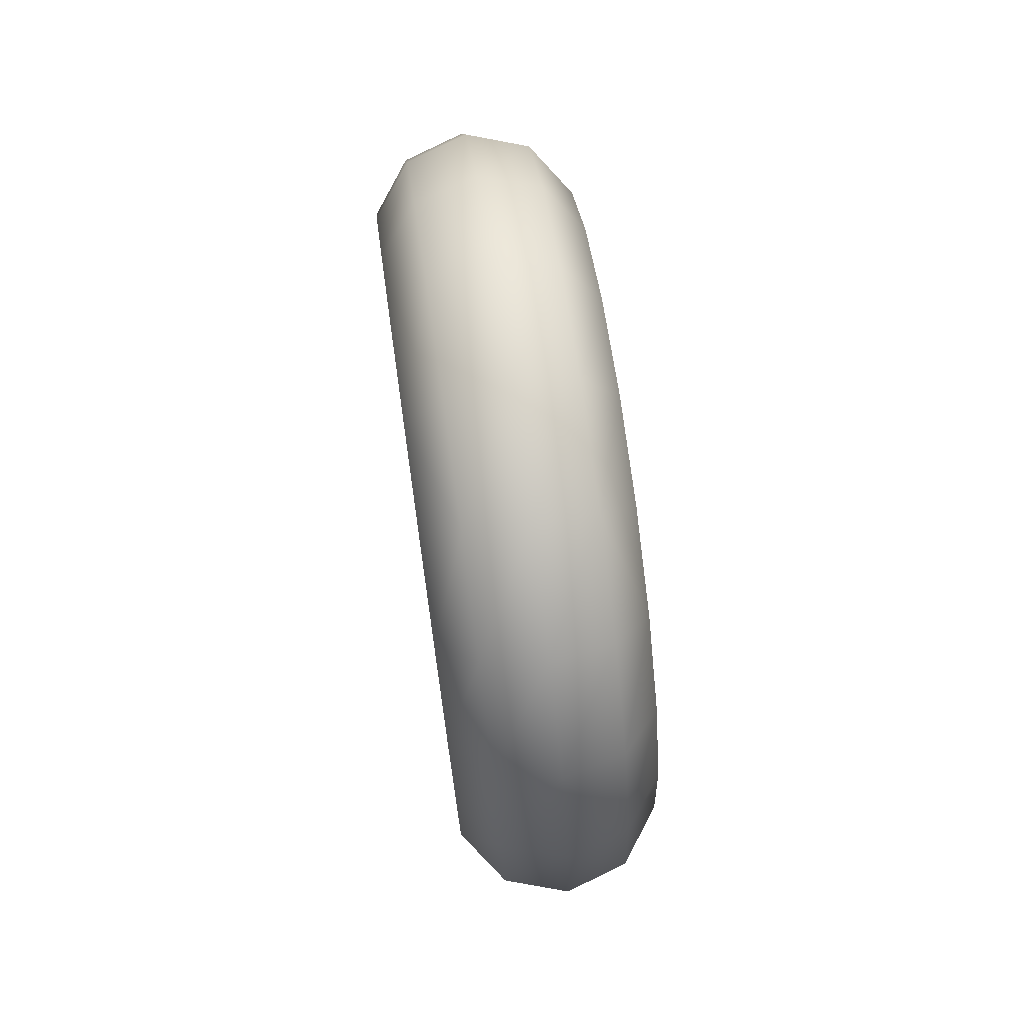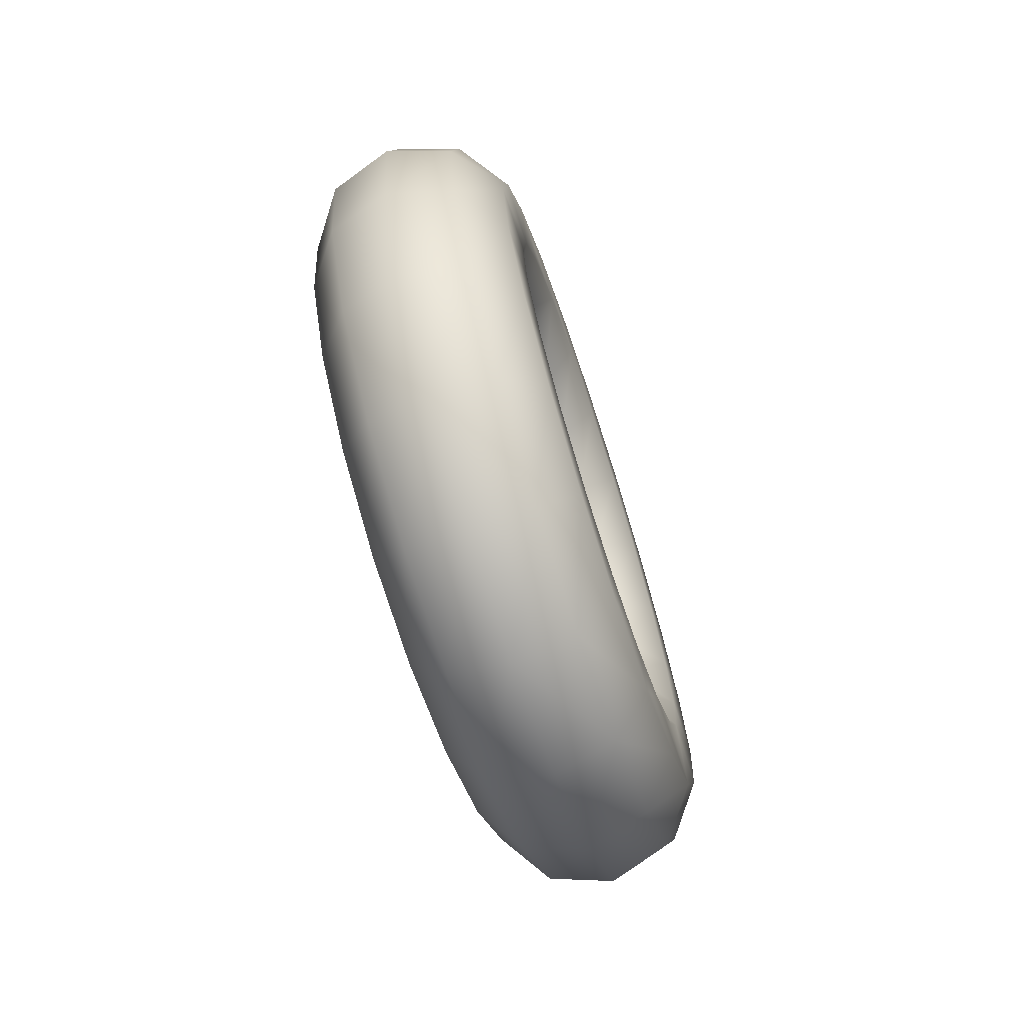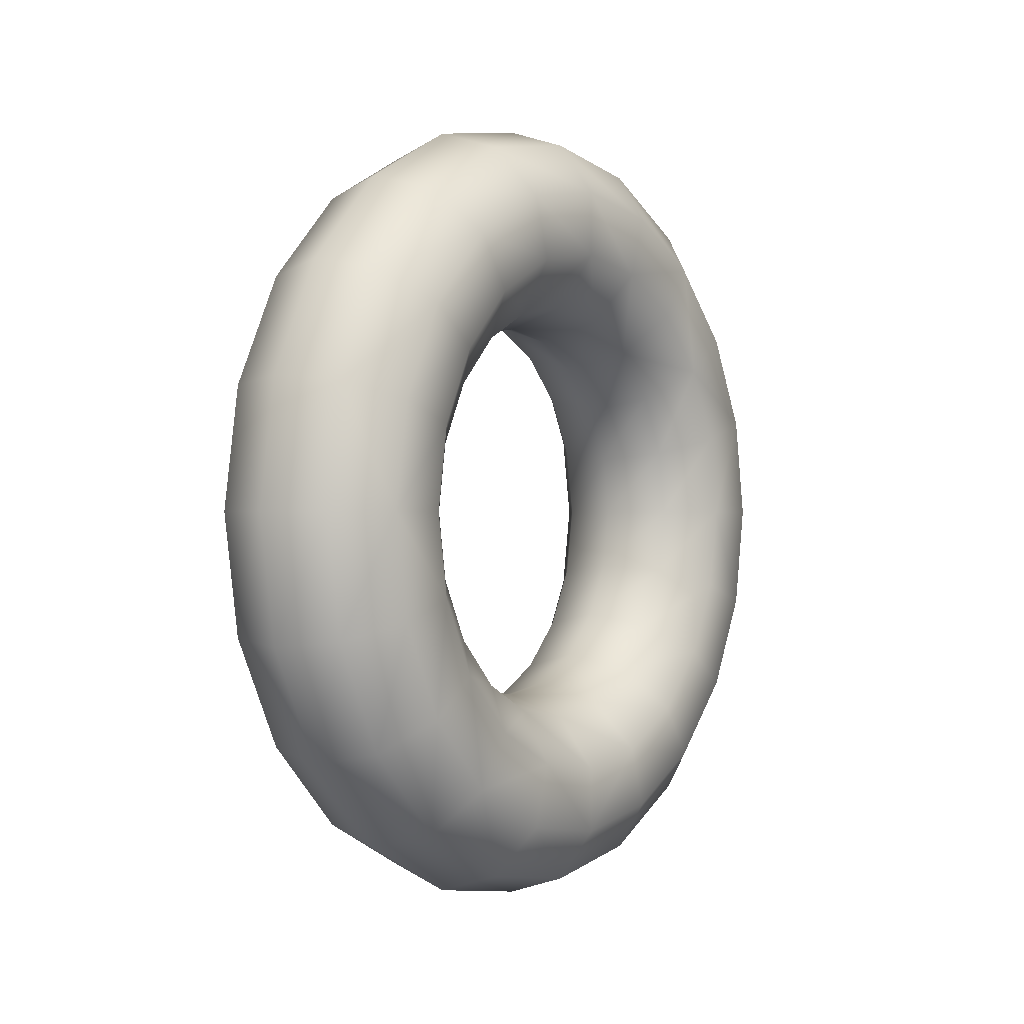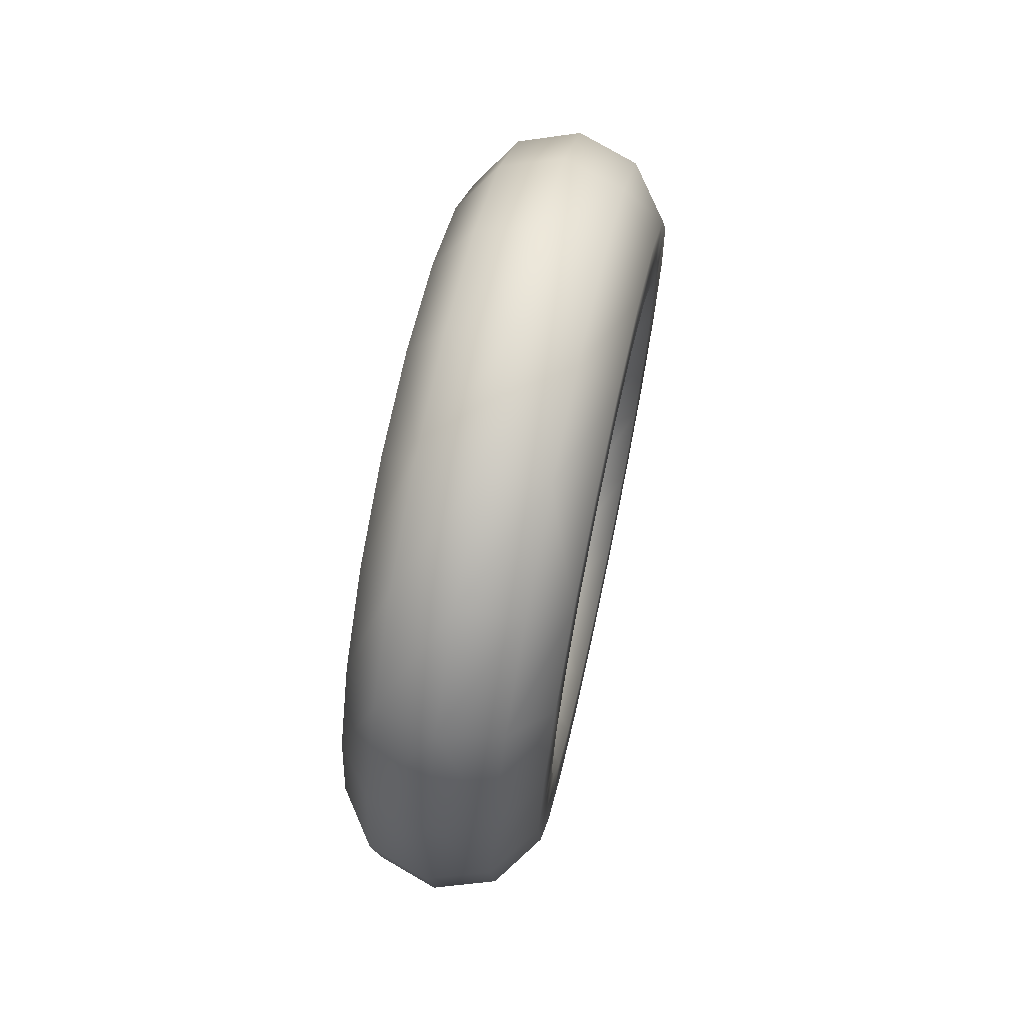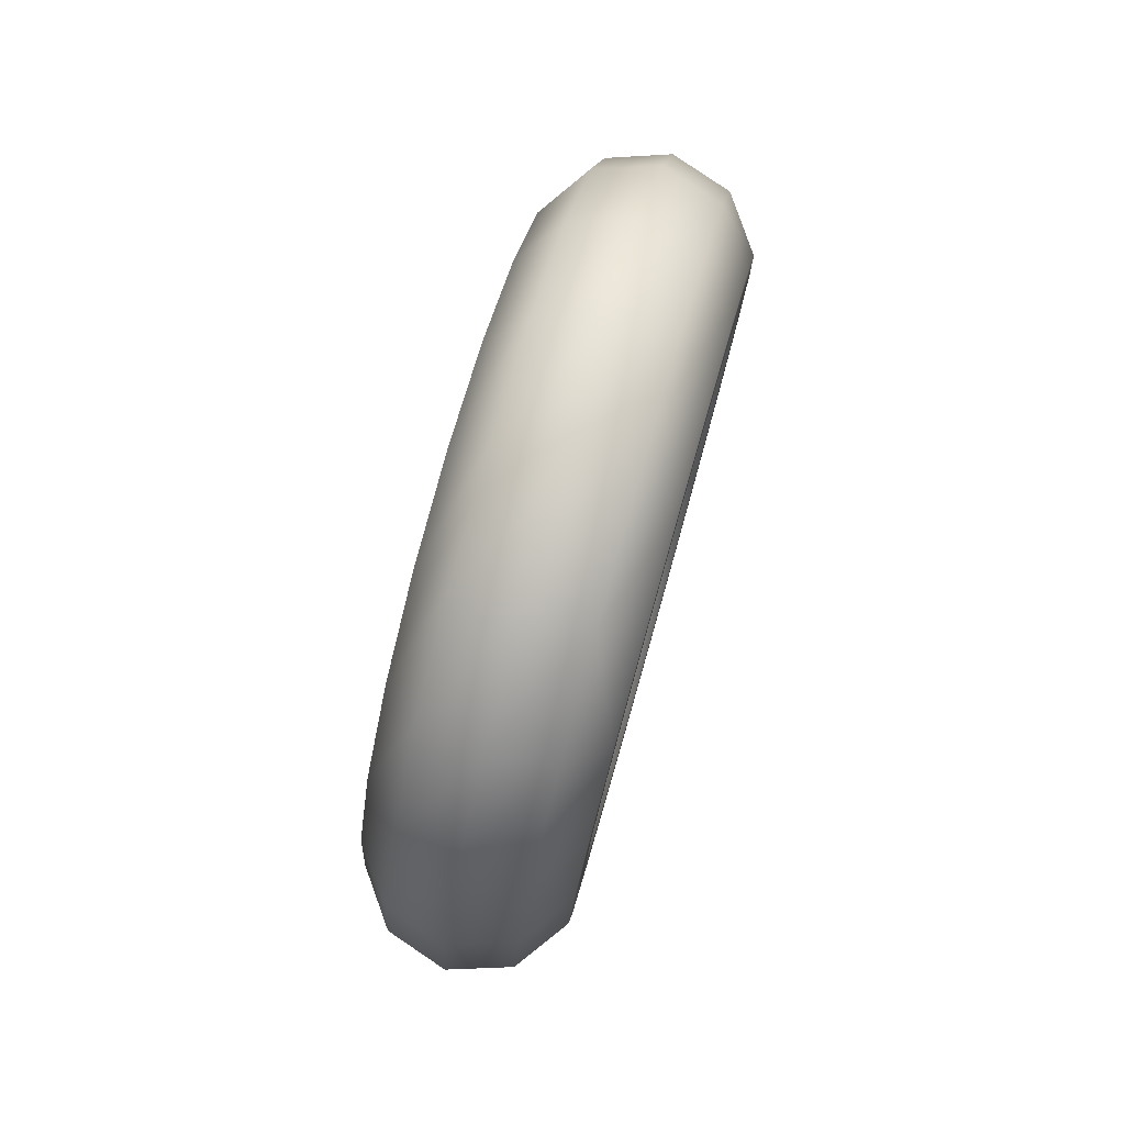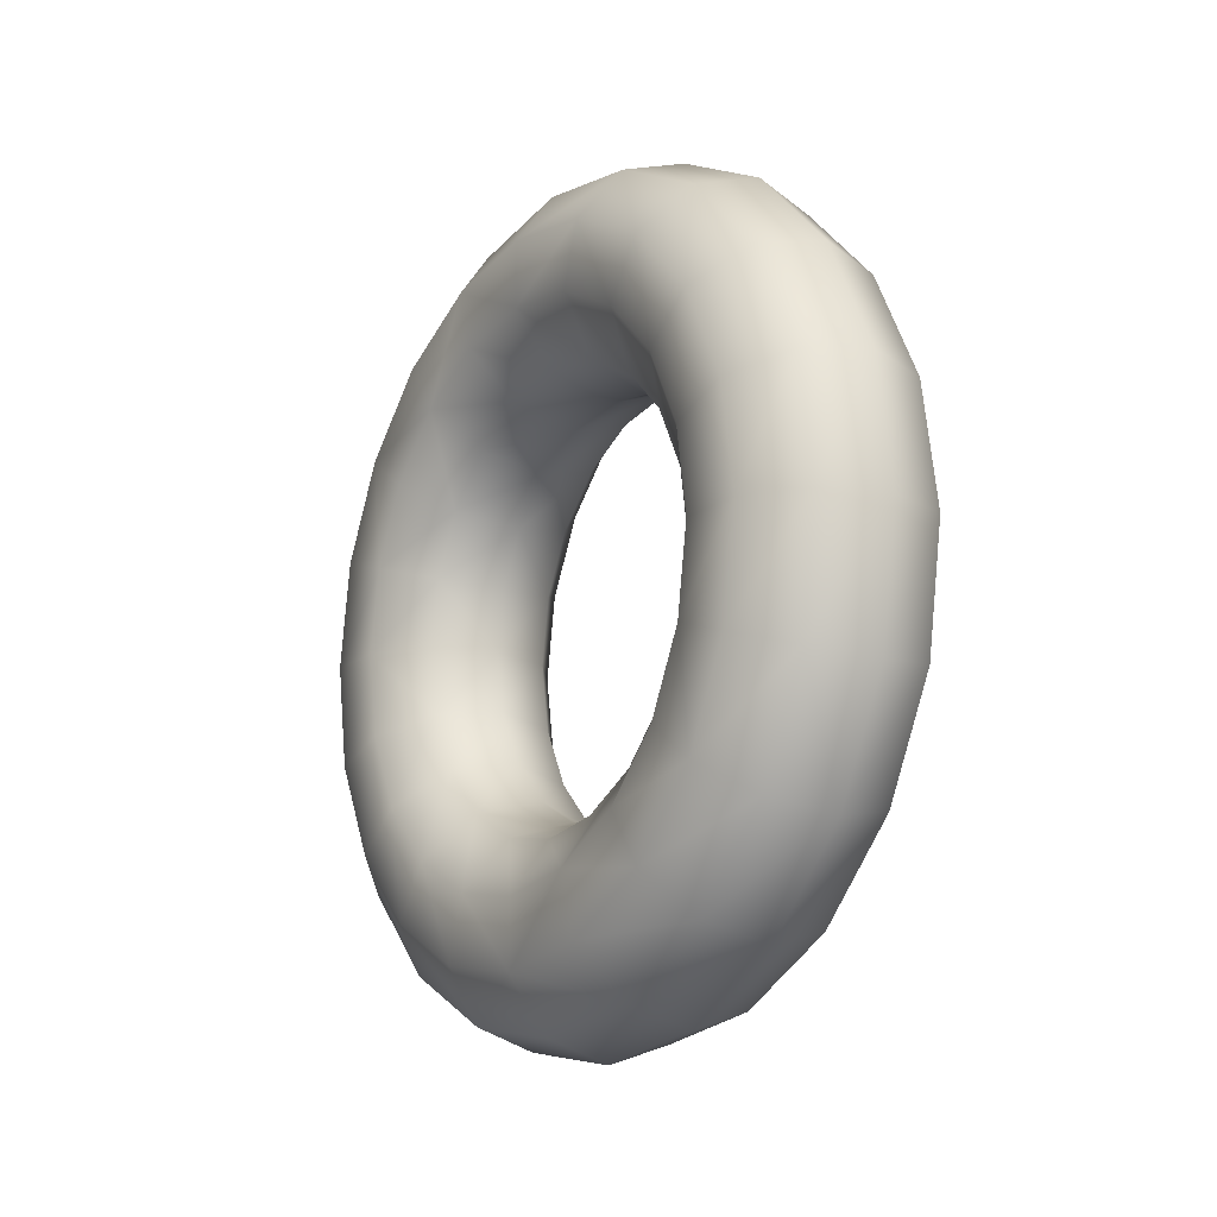
<metadata>
{"format":"obj","ext":"obj","renderer":"f3d","projection":"perspective","resolution":1024,"background":"white","views":[{"elev":73.6,"azim":171.9,"up":"+Y"},{"elev":-70.6,"azim":-161.8,"up":"+Y"},{"elev":-0.1,"azim":34.4,"up":"+Z"},{"elev":67.1,"azim":-167.7,"up":"+Y"},{"elev":78.4,"azim":15.8,"up":"+Y"},{"elev":-15.0,"azim":147.1,"up":"+Y"}]}
</metadata>
<code>
o Torus
v 0 -1.35 0
v 0.2057 -1.283 0
v 0.3329 -1.108 0
v 0.3329 -0.8918 0
v 0.2057 -0.7168 0
v 0 -0.65 0
v -0.2057 -0.7168 0
v -0.3329 -0.8918 0
v -0.3329 -1.108 0
v -0.2057 -1.283 0
v 0 -1.284 -0.4172
v 0.2057 -1.22 -0.3965
v 0.3329 -1.054 -0.3424
v 0.3329 -0.8482 -0.2756
v 0.2057 -0.6818 -0.2215
v 0 -0.6182 -0.2009
v -0.2057 -0.6818 -0.2215
v -0.3329 -0.8482 -0.2756
v -0.3329 -1.054 -0.3424
v -0.2057 -1.22 -0.3965
v 0 -1.092 -0.7935
v 0.2057 -1.038 -0.7542
v 0.3329 -0.8965 -0.6514
v 0.3329 -0.7215 -0.5242
v 0.2057 -0.5799 -0.4214
v 0 -0.5259 -0.3821
v -0.2057 -0.5799 -0.4214
v -0.3329 -0.7215 -0.5242
v -0.3329 -0.8965 -0.6514
v -0.2057 -1.038 -0.7542
v 0 -0.7935 -1.092
v 0.2057 -0.7542 -1.038
v 0.3329 -0.6514 -0.8965
v 0.3329 -0.5242 -0.7215
v 0.2057 -0.4214 -0.5799
v 0 -0.3821 -0.5259
v -0.2057 -0.4214 -0.5799
v -0.3329 -0.5242 -0.7215
v -0.3329 -0.6514 -0.8965
v -0.2057 -0.7542 -1.038
v 0 -0.4172 -1.284
v 0.2057 -0.3965 -1.22
v 0.3329 -0.3424 -1.054
v 0.3329 -0.2756 -0.8482
v 0.2057 -0.2215 -0.6818
v 0 -0.2009 -0.6182
v -0.2057 -0.2215 -0.6818
v -0.3329 -0.2756 -0.8482
v -0.3329 -0.3424 -1.054
v -0.2057 -0.3965 -1.22
v 0 -0 -1.35
v 0.2057 -0 -1.283
v 0.3329 -0 -1.108
v 0.3329 -0 -0.8918
v 0.2057 -0 -0.7168
v 0 -0 -0.65
v -0.2057 -0 -0.7168
v -0.3329 -0 -0.8918
v -0.3329 -0 -1.108
v -0.2057 -0 -1.283
v 0 0.4172 -1.284
v 0.2057 0.3965 -1.22
v 0.3329 0.3424 -1.054
v 0.3329 0.2756 -0.8482
v 0.2057 0.2215 -0.6818
v 0 0.2009 -0.6182
v -0.2057 0.2215 -0.6818
v -0.3329 0.2756 -0.8482
v -0.3329 0.3424 -1.054
v -0.2057 0.3965 -1.22
v 0 0.7935 -1.092
v 0.2057 0.7542 -1.038
v 0.3329 0.6514 -0.8965
v 0.3329 0.5242 -0.7215
v 0.2057 0.4214 -0.5799
v 0 0.3821 -0.5259
v -0.2057 0.4214 -0.5799
v -0.3329 0.5242 -0.7215
v -0.3329 0.6514 -0.8965
v -0.2057 0.7542 -1.038
v 0 1.092 -0.7935
v 0.2057 1.038 -0.7542
v 0.3329 0.8965 -0.6514
v 0.3329 0.7215 -0.5242
v 0.2057 0.5799 -0.4214
v 0 0.5259 -0.3821
v -0.2057 0.5799 -0.4214
v -0.3329 0.7215 -0.5242
v -0.3329 0.8965 -0.6514
v -0.2057 1.038 -0.7542
v 0 1.284 -0.4172
v 0.2057 1.22 -0.3965
v 0.3329 1.054 -0.3424
v 0.3329 0.8482 -0.2756
v 0.2057 0.6818 -0.2215
v 0 0.6182 -0.2009
v -0.2057 0.6818 -0.2215
v -0.3329 0.8482 -0.2756
v -0.3329 1.054 -0.3424
v -0.2057 1.22 -0.3965
v 0 1.35 -0
v 0.2057 1.283 -0
v 0.3329 1.108 -0
v 0.3329 0.8918 -0
v 0.2057 0.7168 -0
v 0 0.65 -0
v -0.2057 0.7168 -0
v -0.3329 0.8918 -0
v -0.3329 1.108 -0
v -0.2057 1.283 -0
v 0 1.284 0.4172
v 0.2057 1.22 0.3965
v 0.3329 1.054 0.3424
v 0.3329 0.8482 0.2756
v 0.2057 0.6818 0.2215
v 0 0.6182 0.2009
v -0.2057 0.6818 0.2215
v -0.3329 0.8482 0.2756
v -0.3329 1.054 0.3424
v -0.2057 1.22 0.3965
v 0 1.092 0.7935
v 0.2057 1.038 0.7542
v 0.3329 0.8965 0.6514
v 0.3329 0.7215 0.5242
v 0.2057 0.5799 0.4214
v 0 0.5259 0.3821
v -0.2057 0.5799 0.4214
v -0.3329 0.7215 0.5242
v -0.3329 0.8965 0.6514
v -0.2057 1.038 0.7542
v 0 0.7935 1.092
v 0.2057 0.7542 1.038
v 0.3329 0.6514 0.8965
v 0.3329 0.5242 0.7215
v 0.2057 0.4214 0.5799
v 0 0.3821 0.5259
v -0.2057 0.4214 0.5799
v -0.3329 0.5242 0.7215
v -0.3329 0.6514 0.8965
v -0.2057 0.7542 1.038
v 0 0.4172 1.284
v 0.2057 0.3965 1.22
v 0.3329 0.3424 1.054
v 0.3329 0.2756 0.8482
v 0.2057 0.2215 0.6818
v 0 0.2009 0.6182
v -0.2057 0.2215 0.6818
v -0.3329 0.2756 0.8482
v -0.3329 0.3424 1.054
v -0.2057 0.3965 1.22
v 0 0 1.35
v 0.2057 0 1.283
v 0.3329 0 1.108
v 0.3329 0 0.8918
v 0.2057 0 0.7168
v 0 0 0.65
v -0.2057 0 0.7168
v -0.3329 0 0.8918
v -0.3329 0 1.108
v -0.2057 0 1.283
v 0 -0.4172 1.284
v 0.2057 -0.3965 1.22
v 0.3329 -0.3424 1.054
v 0.3329 -0.2756 0.8482
v 0.2057 -0.2215 0.6818
v 0 -0.2009 0.6182
v -0.2057 -0.2215 0.6818
v -0.3329 -0.2756 0.8482
v -0.3329 -0.3424 1.054
v -0.2057 -0.3965 1.22
v 0 -0.7935 1.092
v 0.2057 -0.7542 1.038
v 0.3329 -0.6514 0.8965
v 0.3329 -0.5242 0.7215
v 0.2057 -0.4214 0.5799
v 0 -0.3821 0.5259
v -0.2057 -0.4214 0.5799
v -0.3329 -0.5242 0.7215
v -0.3329 -0.6514 0.8965
v -0.2057 -0.7542 1.038
v 0 -1.092 0.7935
v 0.2057 -1.038 0.7542
v 0.3329 -0.8965 0.6514
v 0.3329 -0.7215 0.5242
v 0.2057 -0.5799 0.4214
v 0 -0.5259 0.3821
v -0.2057 -0.5799 0.4214
v -0.3329 -0.7215 0.5242
v -0.3329 -0.8965 0.6514
v -0.2057 -1.038 0.7542
v 0 -1.284 0.4172
v 0.2057 -1.22 0.3965
v 0.3329 -1.054 0.3424
v 0.3329 -0.8482 0.2756
v 0.2057 -0.6818 0.2215
v 0 -0.6182 0.2009
v -0.2057 -0.6818 0.2215
v -0.3329 -0.8482 0.2756
v -0.3329 -1.054 0.3424
v -0.2057 -1.22 0.3965
g Torus_torus
f 11 2 1
f 12 3 2
f 3 14 4
f 14 5 4
f 15 6 5
f 16 7 6
f 7 18 8
f 18 9 8
f 19 10 9
f 20 1 10
f 21 12 11
f 22 13 12
f 23 14 13
f 14 25 15
f 15 26 16
f 26 17 16
f 27 18 17
f 28 19 18
f 29 20 19
f 20 21 11
f 31 22 21
f 32 23 22
f 33 24 23
f 24 35 25
f 35 26 25
f 26 37 27
f 37 28 27
f 38 29 28
f 39 30 29
f 40 21 30
f 31 42 32
f 42 33 32
f 33 44 34
f 34 45 35
f 45 36 35
f 46 37 36
f 47 38 37
f 48 39 38
f 49 40 39
f 50 31 40
f 51 42 41
f 52 43 42
f 53 44 43
f 54 45 44
f 55 46 45
f 56 47 46
f 47 58 48
f 58 49 48
f 59 50 49
f 60 41 50
f 61 52 51
f 62 53 52
f 53 64 54
f 64 55 54
f 65 56 55
f 56 67 57
f 57 68 58
f 68 59 58
f 69 60 59
f 60 61 51
f 71 62 61
f 72 63 62
f 73 64 63
f 74 65 64
f 65 76 66
f 76 67 66
f 77 68 67
f 68 79 69
f 79 70 69
f 70 71 61
f 81 72 71
f 82 73 72
f 83 74 73
f 84 75 74
f 85 76 75
f 86 77 76
f 77 88 78
f 88 79 78
f 89 80 79
f 90 71 80
f 91 82 81
f 92 83 82
f 93 84 83
f 94 85 84
f 95 86 85
f 96 87 86
f 97 88 87
f 98 89 88
f 89 100 90
f 100 81 90
f 101 92 91
f 92 103 93
f 93 104 94
f 104 95 94
f 105 96 95
f 106 97 96
f 107 98 97
f 108 99 98
f 109 100 99
f 110 91 100
f 101 112 102
f 112 103 102
f 113 104 103
f 114 105 104
f 115 106 105
f 116 107 106
f 117 108 107
f 108 119 109
f 119 110 109
f 120 101 110
f 121 112 111
f 112 123 113
f 113 124 114
f 124 115 114
f 125 116 115
f 126 117 116
f 127 118 117
f 128 119 118
f 129 120 119
f 130 111 120
f 131 122 121
f 132 123 122
f 133 124 123
f 124 135 125
f 135 126 125
f 136 127 126
f 137 128 127
f 128 139 129
f 139 130 129
f 140 121 130
f 131 142 132
f 142 133 132
f 133 144 134
f 144 135 134
f 145 136 135
f 136 147 137
f 147 138 137
f 148 139 138
f 149 140 139
f 150 131 140
f 151 142 141
f 152 143 142
f 153 144 143
f 154 145 144
f 145 156 146
f 156 147 146
f 157 148 147
f 158 149 148
f 159 150 149
f 150 151 141
f 161 152 151
f 162 153 152
f 163 154 153
f 154 165 155
f 165 156 155
f 166 157 156
f 167 158 157
f 168 159 158
f 169 160 159
f 170 151 160
f 171 162 161
f 172 163 162
f 173 164 163
f 174 165 164
f 175 166 165
f 176 167 166
f 177 168 167
f 168 179 169
f 179 170 169
f 170 171 161
f 181 172 171
f 182 173 172
f 183 174 173
f 184 175 174
f 185 176 175
f 186 177 176
f 187 178 177
f 188 179 178
f 179 190 180
f 190 171 180
f 191 182 181
f 192 183 182
f 193 184 183
f 194 185 184
f 185 196 186
f 196 187 186
f 197 188 187
f 188 199 189
f 189 200 190
f 200 181 190
f 1 192 191
f 192 3 193
f 3 194 193
f 4 195 194
f 195 6 196
f 6 197 196
f 7 198 197
f 198 9 199
f 199 10 200
f 200 1 191
f 11 12 2
f 12 13 3
f 3 13 14
f 14 15 5
f 15 16 6
f 16 17 7
f 7 17 18
f 18 19 9
f 19 20 10
f 20 11 1
f 21 22 12
f 22 23 13
f 23 24 14
f 14 24 25
f 15 25 26
f 26 27 17
f 27 28 18
f 28 29 19
f 29 30 20
f 20 30 21
f 31 32 22
f 32 33 23
f 33 34 24
f 24 34 35
f 35 36 26
f 26 36 37
f 37 38 28
f 38 39 29
f 39 40 30
f 40 31 21
f 31 41 42
f 42 43 33
f 33 43 44
f 34 44 45
f 45 46 36
f 46 47 37
f 47 48 38
f 48 49 39
f 49 50 40
f 50 41 31
f 51 52 42
f 52 53 43
f 53 54 44
f 54 55 45
f 55 56 46
f 56 57 47
f 47 57 58
f 58 59 49
f 59 60 50
f 60 51 41
f 61 62 52
f 62 63 53
f 53 63 64
f 64 65 55
f 65 66 56
f 56 66 67
f 57 67 68
f 68 69 59
f 69 70 60
f 60 70 61
f 71 72 62
f 72 73 63
f 73 74 64
f 74 75 65
f 65 75 76
f 76 77 67
f 77 78 68
f 68 78 79
f 79 80 70
f 70 80 71
f 81 82 72
f 82 83 73
f 83 84 74
f 84 85 75
f 85 86 76
f 86 87 77
f 77 87 88
f 88 89 79
f 89 90 80
f 90 81 71
f 91 92 82
f 92 93 83
f 93 94 84
f 94 95 85
f 95 96 86
f 96 97 87
f 97 98 88
f 98 99 89
f 89 99 100
f 100 91 81
f 101 102 92
f 92 102 103
f 93 103 104
f 104 105 95
f 105 106 96
f 106 107 97
f 107 108 98
f 108 109 99
f 109 110 100
f 110 101 91
f 101 111 112
f 112 113 103
f 113 114 104
f 114 115 105
f 115 116 106
f 116 117 107
f 117 118 108
f 108 118 119
f 119 120 110
f 120 111 101
f 121 122 112
f 112 122 123
f 113 123 124
f 124 125 115
f 125 126 116
f 126 127 117
f 127 128 118
f 128 129 119
f 129 130 120
f 130 121 111
f 131 132 122
f 132 133 123
f 133 134 124
f 124 134 135
f 135 136 126
f 136 137 127
f 137 138 128
f 128 138 139
f 139 140 130
f 140 131 121
f 131 141 142
f 142 143 133
f 133 143 144
f 144 145 135
f 145 146 136
f 136 146 147
f 147 148 138
f 148 149 139
f 149 150 140
f 150 141 131
f 151 152 142
f 152 153 143
f 153 154 144
f 154 155 145
f 145 155 156
f 156 157 147
f 157 158 148
f 158 159 149
f 159 160 150
f 150 160 151
f 161 162 152
f 162 163 153
f 163 164 154
f 154 164 165
f 165 166 156
f 166 167 157
f 167 168 158
f 168 169 159
f 169 170 160
f 170 161 151
f 171 172 162
f 172 173 163
f 173 174 164
f 174 175 165
f 175 176 166
f 176 177 167
f 177 178 168
f 168 178 179
f 179 180 170
f 170 180 171
f 181 182 172
f 182 183 173
f 183 184 174
f 184 185 175
f 185 186 176
f 186 187 177
f 187 188 178
f 188 189 179
f 179 189 190
f 190 181 171
f 191 192 182
f 192 193 183
f 193 194 184
f 194 195 185
f 185 195 196
f 196 197 187
f 197 198 188
f 188 198 199
f 189 199 200
f 200 191 181
f 1 2 192
f 192 2 3
f 3 4 194
f 4 5 195
f 195 5 6
f 6 7 197
f 7 8 198
f 198 8 9
f 199 9 10
f 200 10 1

</code>
